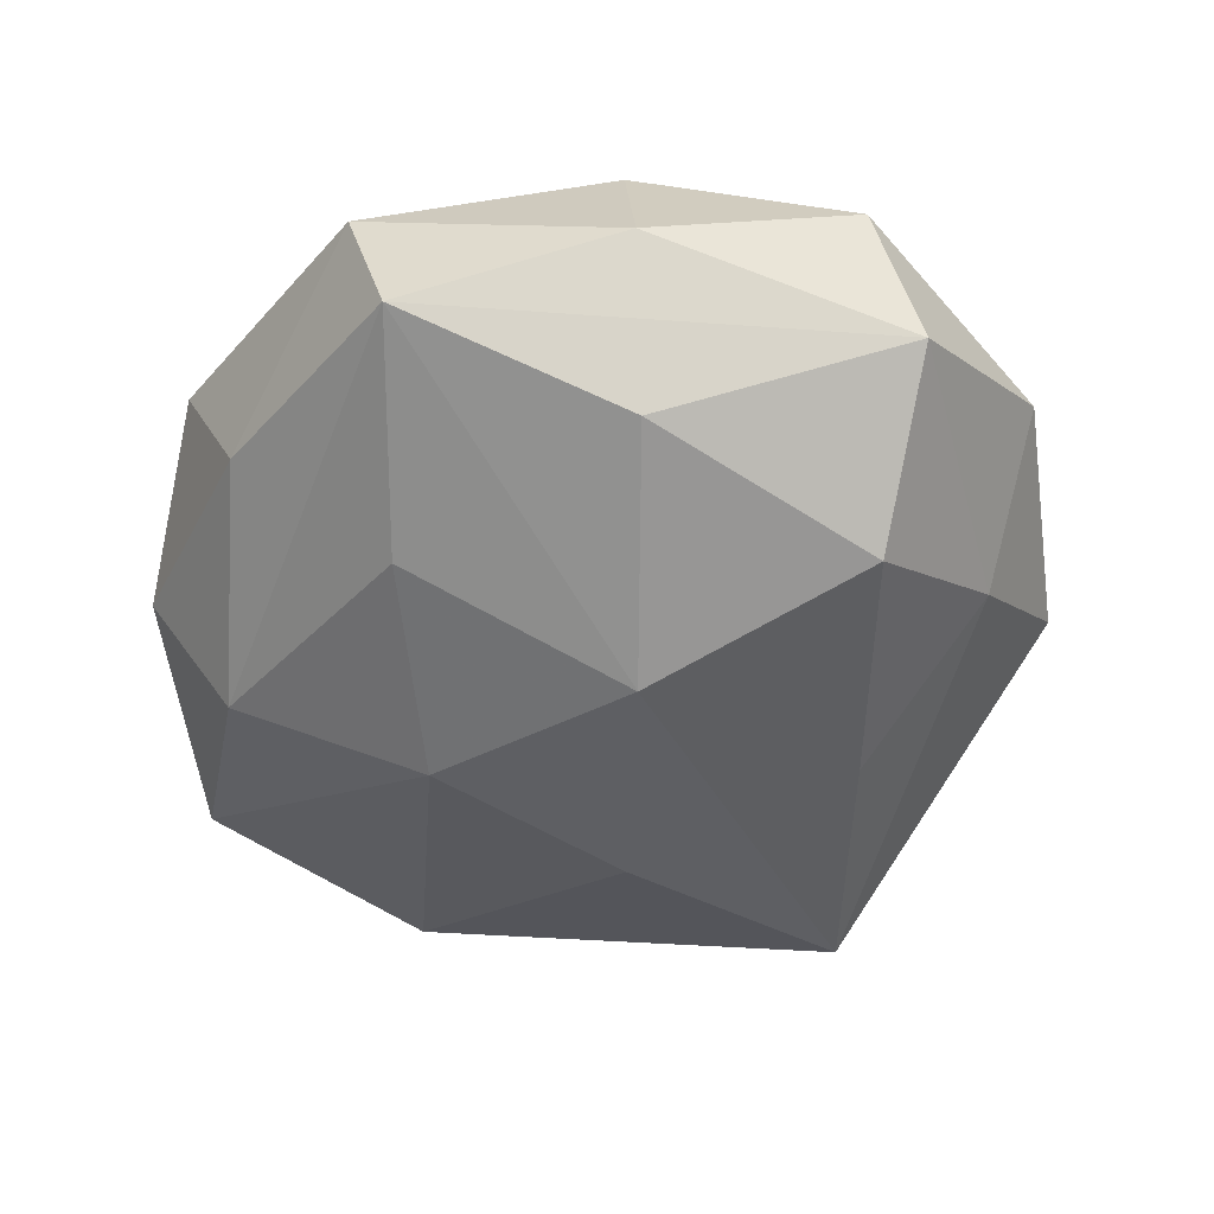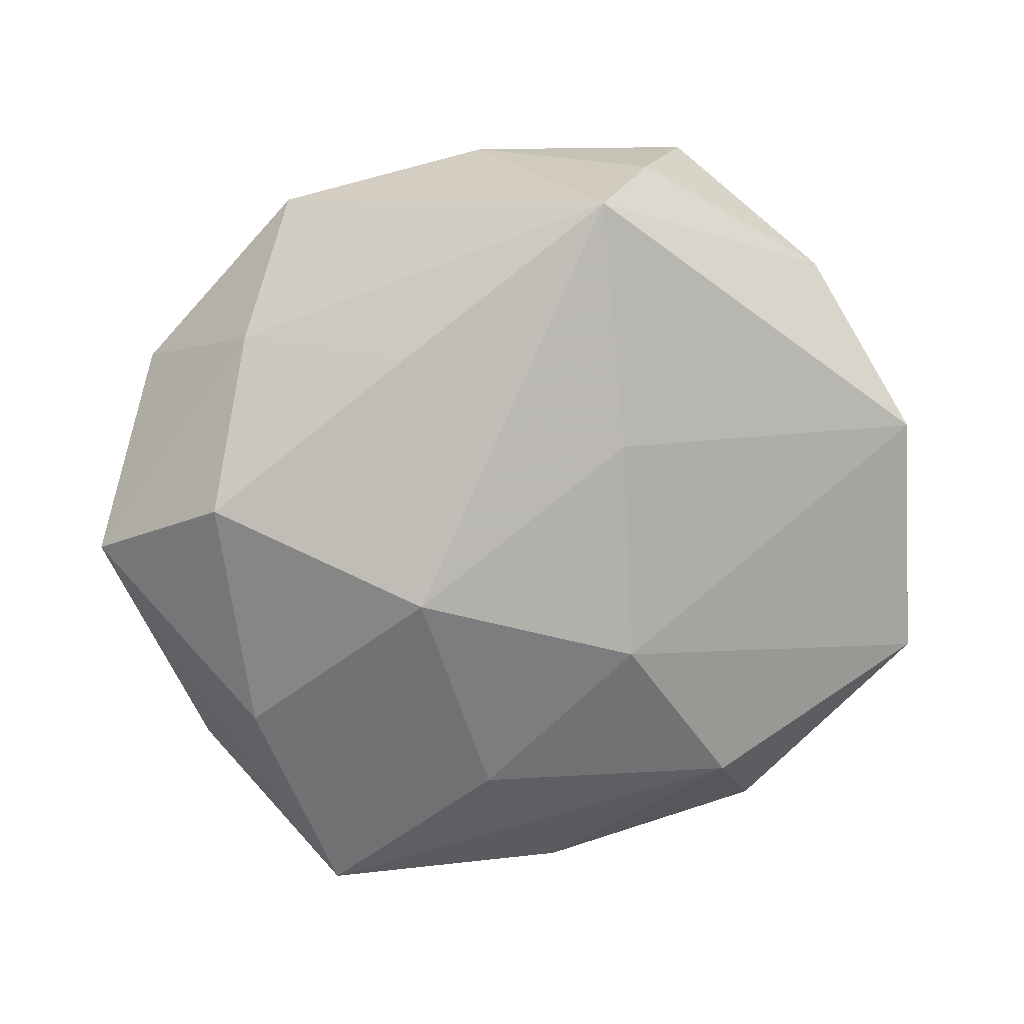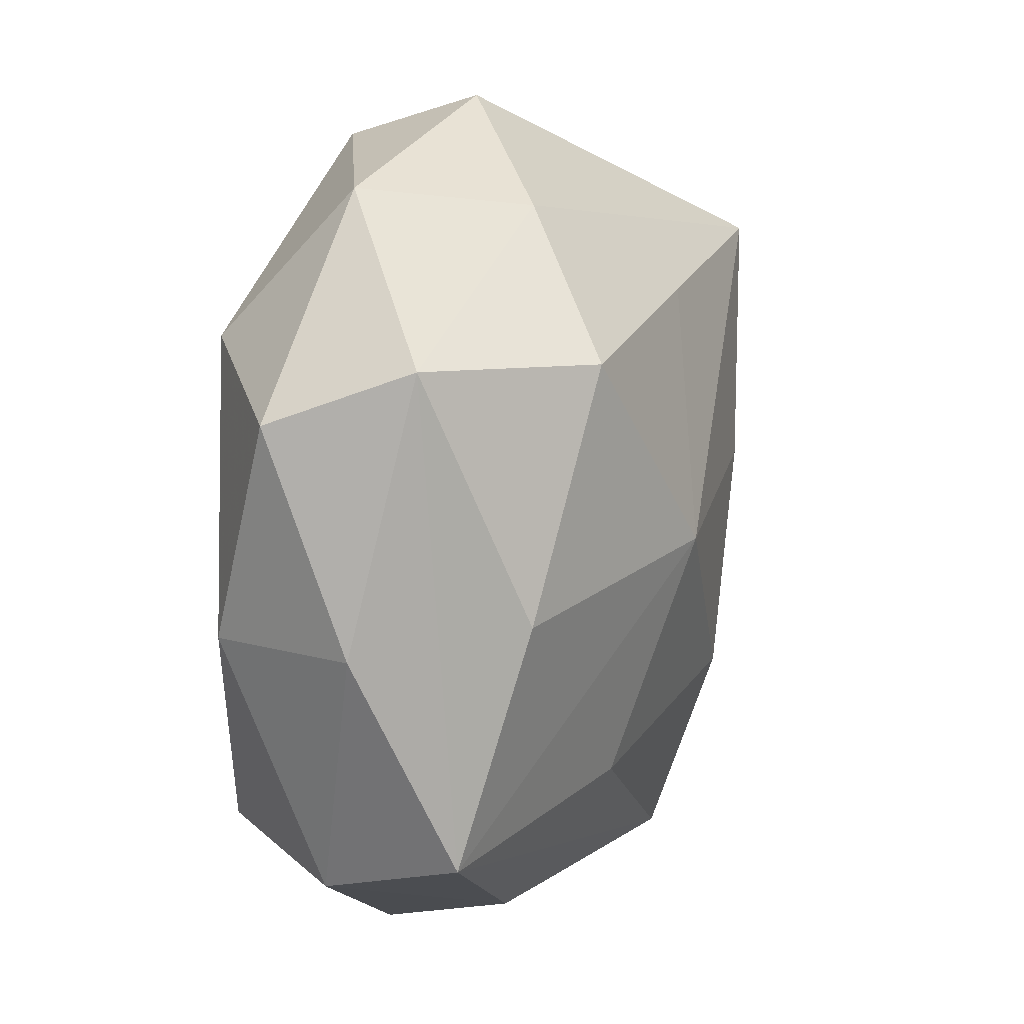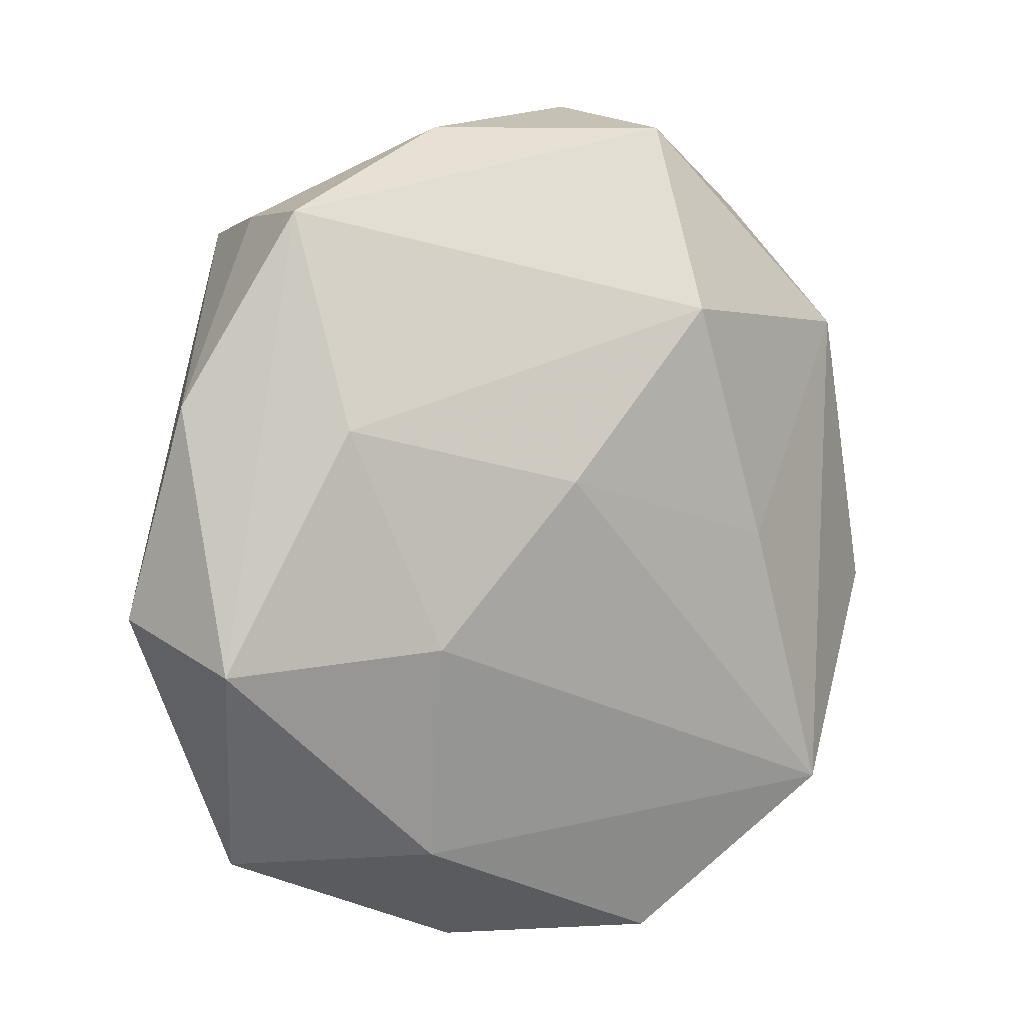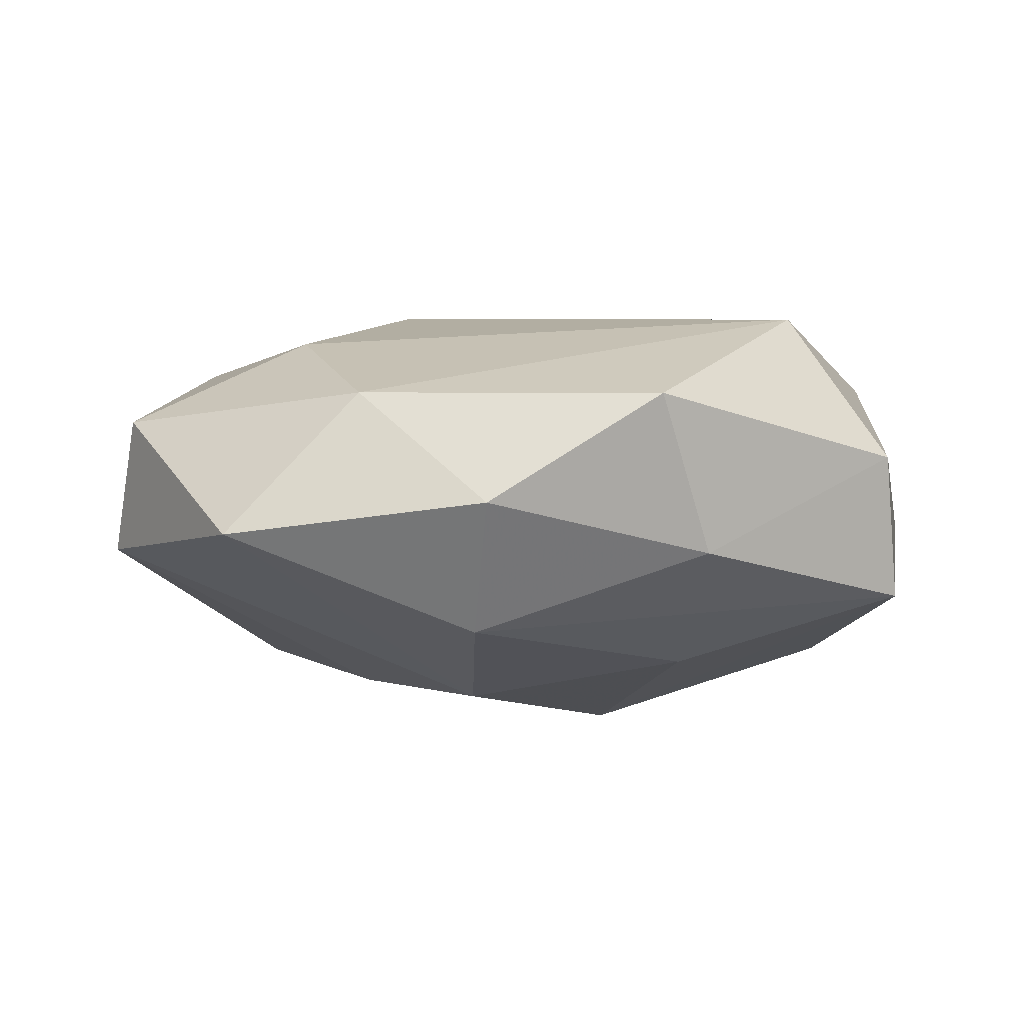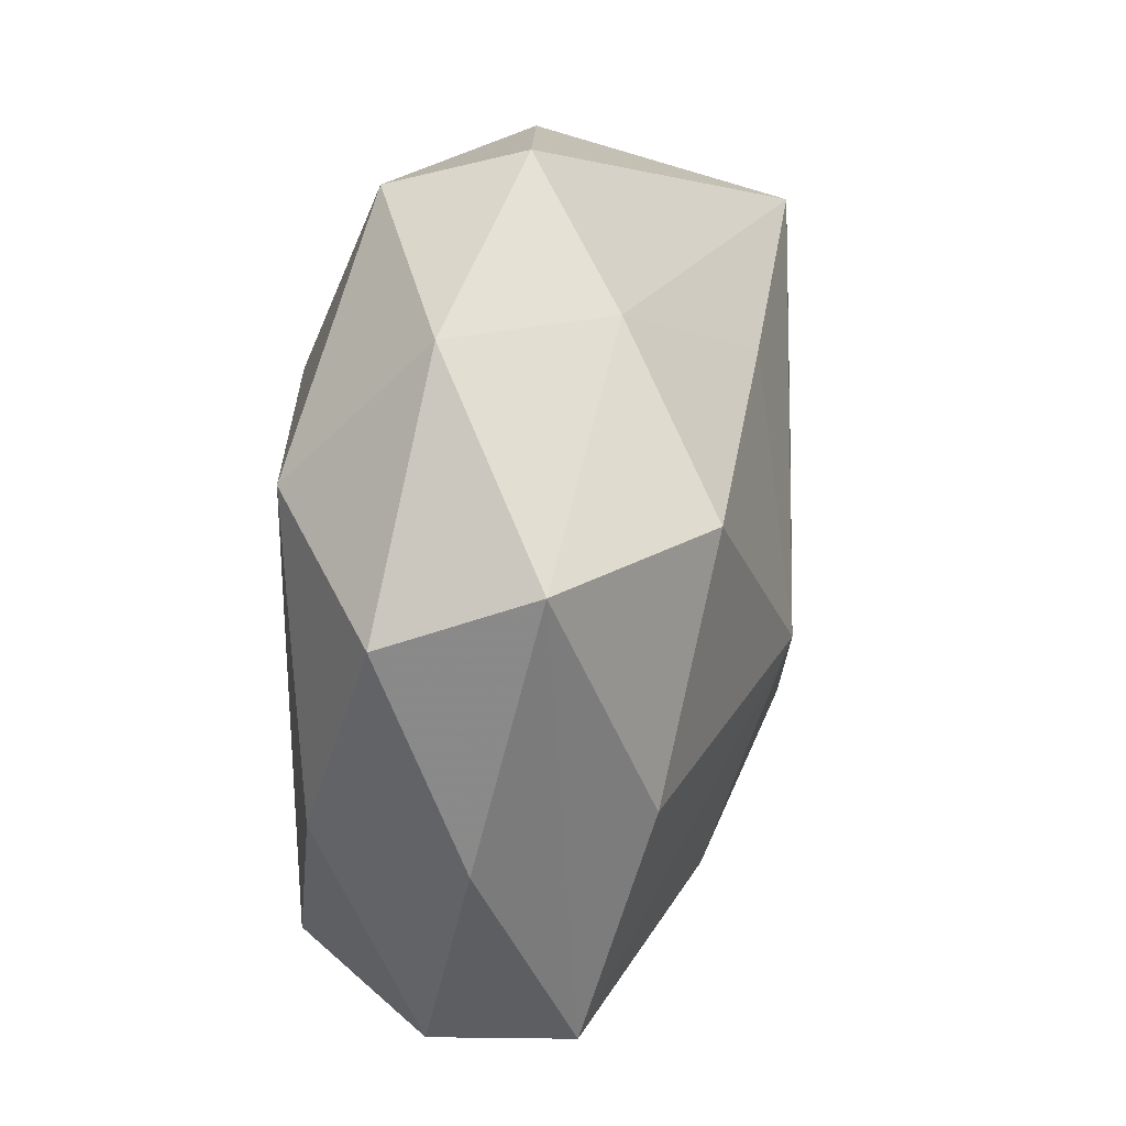
<metadata>
{"format":"obj","ext":"obj","renderer":"f3d","projection":"perspective","resolution":1024,"background":"white","views":[{"elev":-49.8,"azim":78.2,"up":"+Z"},{"elev":-75.6,"azim":-152.4,"up":"+Z"},{"elev":9.8,"azim":111.8,"up":"+Y"},{"elev":-1.0,"azim":-41.7,"up":"+Y"},{"elev":-1.4,"azim":-8.3,"up":"+Z"},{"elev":28.1,"azim":102.3,"up":"+Y"}]}
</metadata>
<code>
v 0.008192 -0.04877 0.01082
v -0.04014 0.007696 0.01678
v 0.01467 -0.04303 -0.006856
v -0.05023 -0.01794 0.008984
v 0.003346 0.02268 0.0256
v 0.004839 0.0492 0.0006037
v -0.05117 0.01044 0.002183
v 0.01633 0.03739 -0.01089
v 0.04811 -0.0075 -0.003064
v -0.04232 0.03111 0.01004
v 0.02704 -0.03169 0.0211
v 0.04903 0.01642 0.005886
v -0.01502 0.002716 0.02427
v -0.01154 -0.04923 -0.001395
v -0.01155 -0.03926 -0.01581
v 0.03181 0.02346 0.01948
v 0.02778 0.02166 -0.02297
v 0.03825 -0.03504 0.004576
v 0.03741 -0.004743 -0.01906
v -0.03091 0.03269 -0.02022
v -0.03982 -0.0392 -0.00478
v 0.0146 -0.002693 0.02382
v -0.0294 -0.01527 0.01896
v 0.04285 -0.007412 0.01455
v -0.008951 -0.01753 -0.02426
v 0.01504 -0.02544 -0.01983
v 0.04596 0.02221 -0.01007
v 0.03093 0.03959 0.003726
v -0.001309 0.02731 -0.02175
v -0.05218 -0.01209 -0.006251
v 0.01035 0.0006612 -0.02798
v -0.01946 0.04318 0.005652
v -0.03747 0.0324 -0.004472
v 0.04047 -0.03081 -0.01188
v -0.0246 -0.03786 0.01134
v -0.01983 0.005965 -0.02332
v 0.005847 0.04473 0.01583
f 30 21 4
f 4 21 35
f 28 37 16
f 6 37 28
f 4 10 7
f 7 30 4
f 10 33 7
f 12 28 16
f 16 22 11
f 1 18 11
f 22 13 11
f 11 35 1
f 2 10 4
f 10 37 32
f 32 37 6
f 32 33 10
f 5 37 10
f 10 2 5
f 5 2 13
f 16 37 5
f 5 22 16
f 5 13 22
f 20 31 36
f 29 31 20
f 36 30 20
f 20 7 33
f 20 32 6
f 33 32 20
f 30 7 20
f 19 31 17
f 17 31 29
f 24 11 18
f 18 9 24
f 24 9 12
f 24 12 16
f 16 11 24
f 35 11 23
f 23 11 13
f 4 35 23
f 23 2 4
f 13 2 23
f 3 18 1
f 36 31 25
f 25 30 36
f 25 15 21
f 21 30 25
f 6 28 8
f 8 17 29
f 8 20 6
f 29 20 8
f 34 9 18
f 18 3 34
f 34 3 15
f 34 31 19
f 12 9 27
f 19 17 27
f 27 34 19
f 9 34 27
f 28 12 27
f 27 8 28
f 17 8 27
f 14 3 1
f 15 3 14
f 21 15 14
f 1 35 14
f 14 35 21
f 15 25 26
f 26 34 15
f 26 25 31
f 31 34 26

</code>
